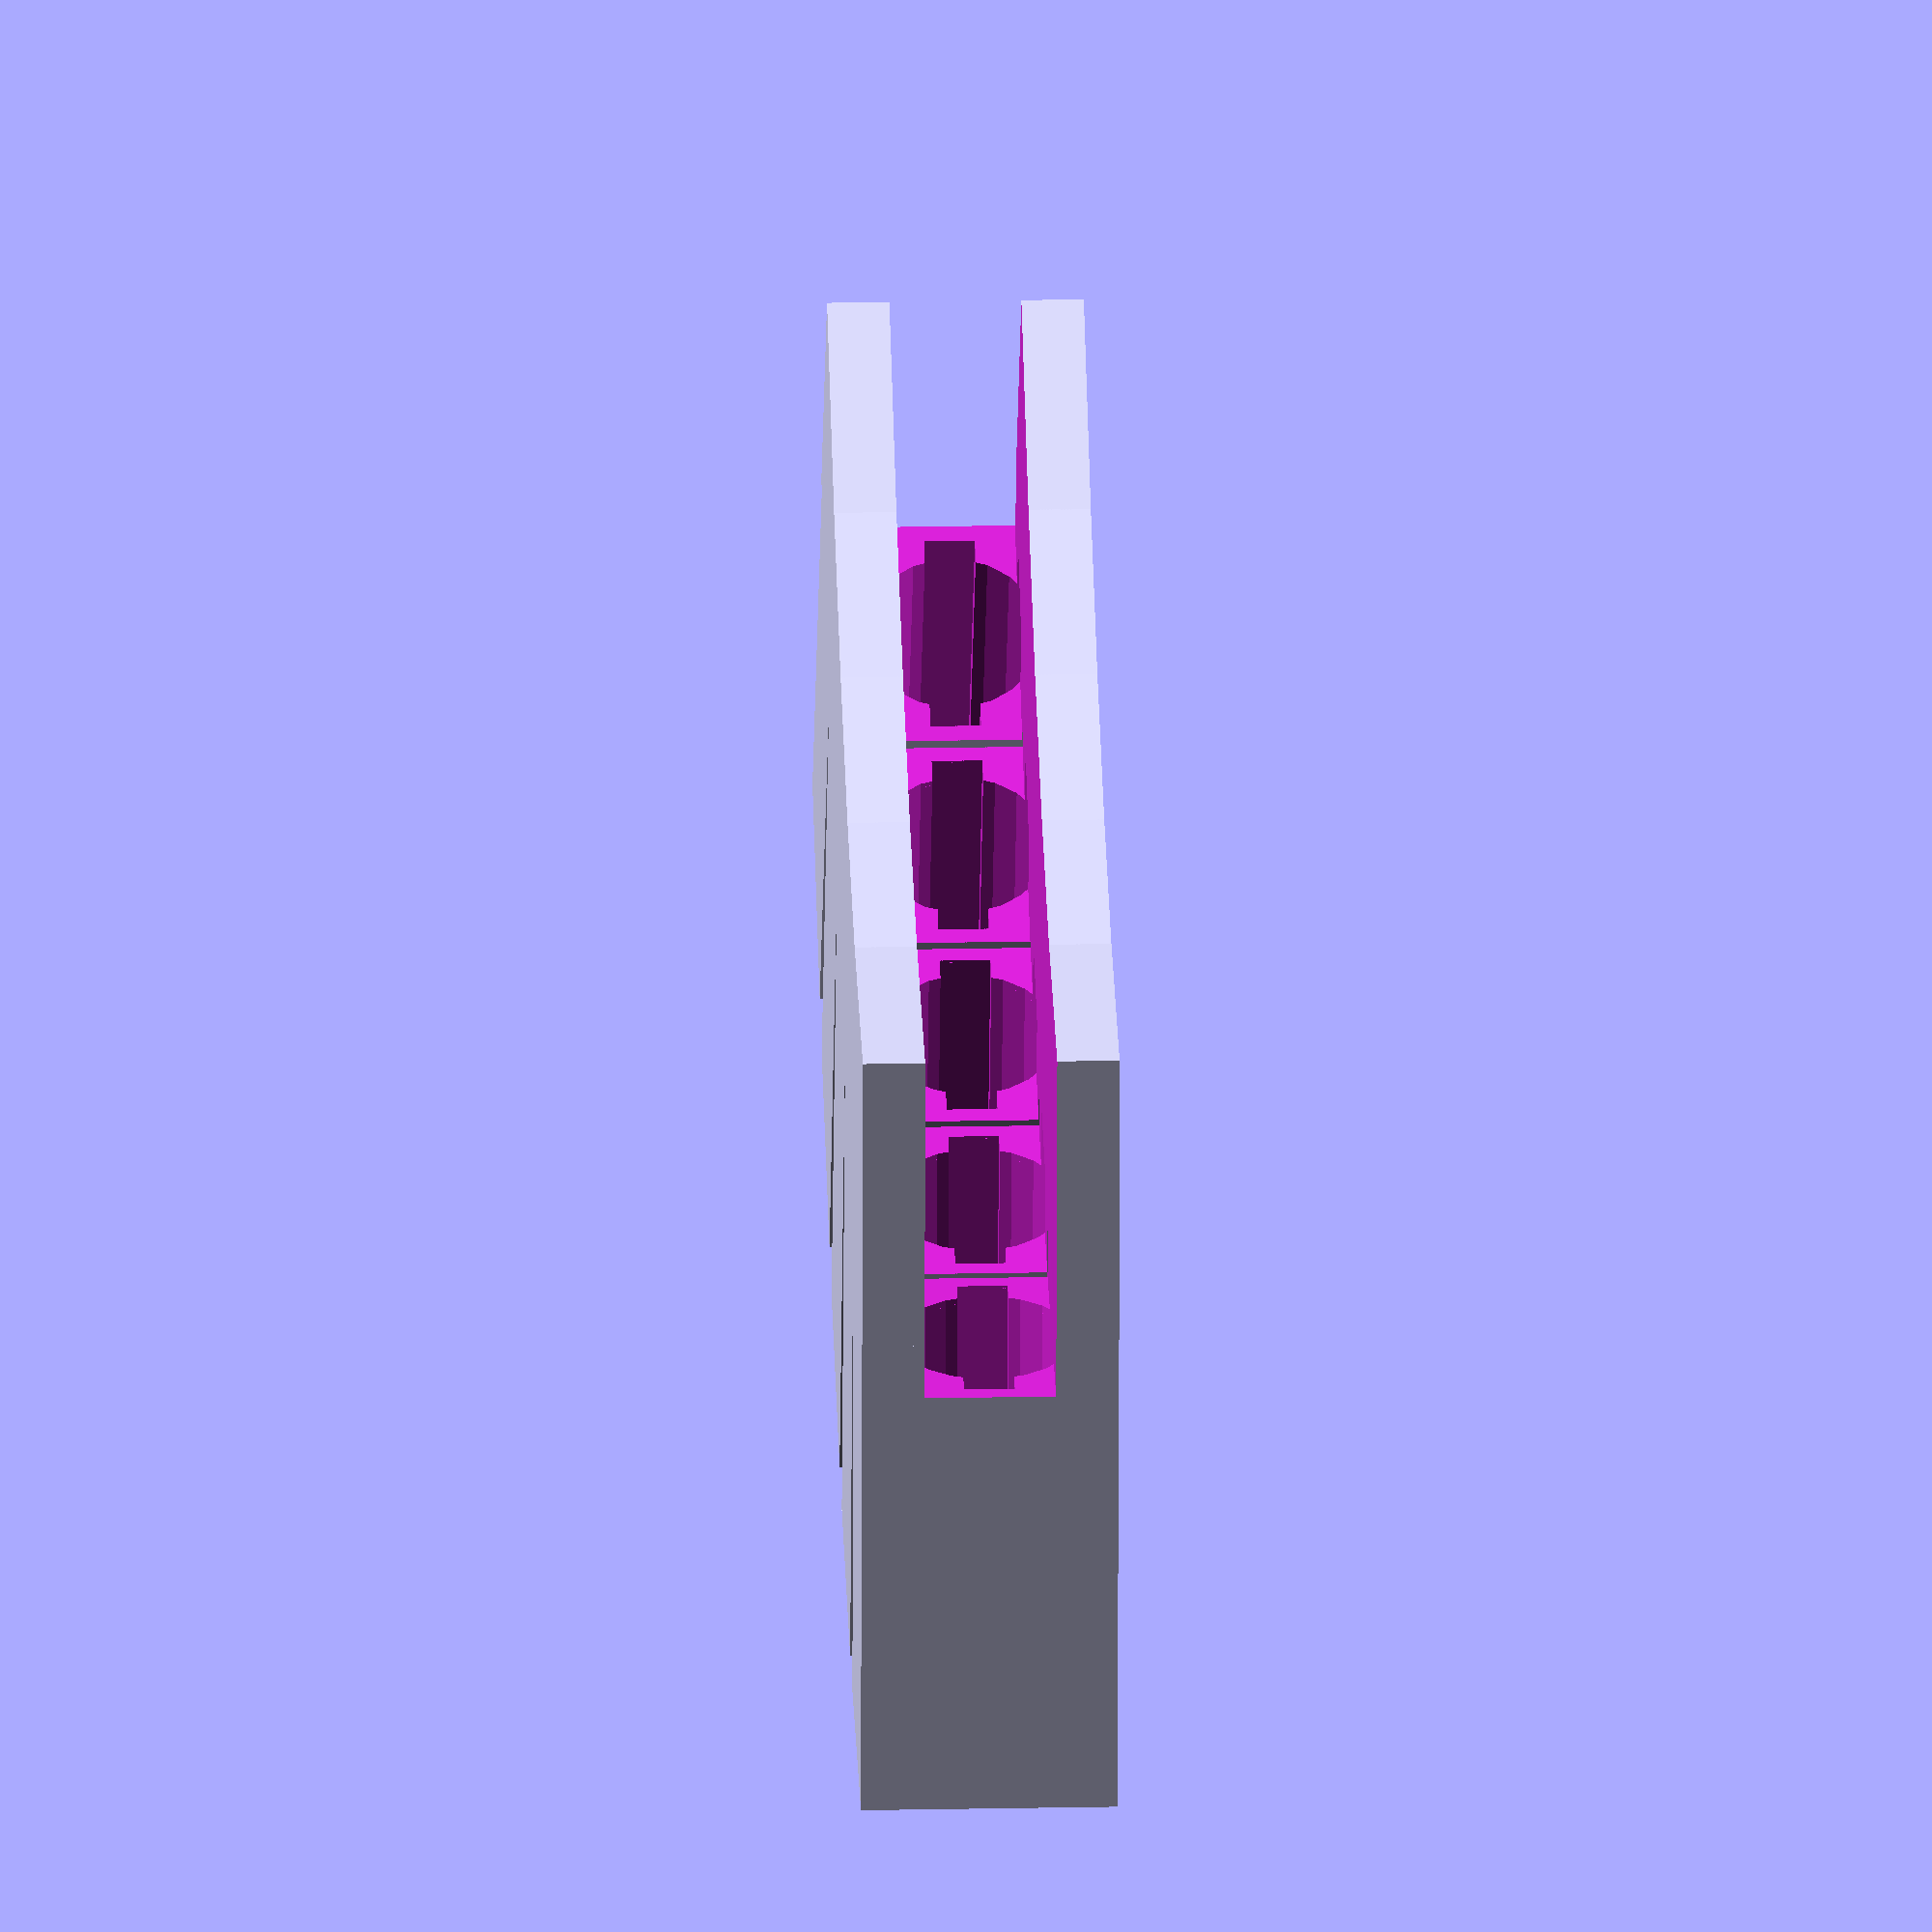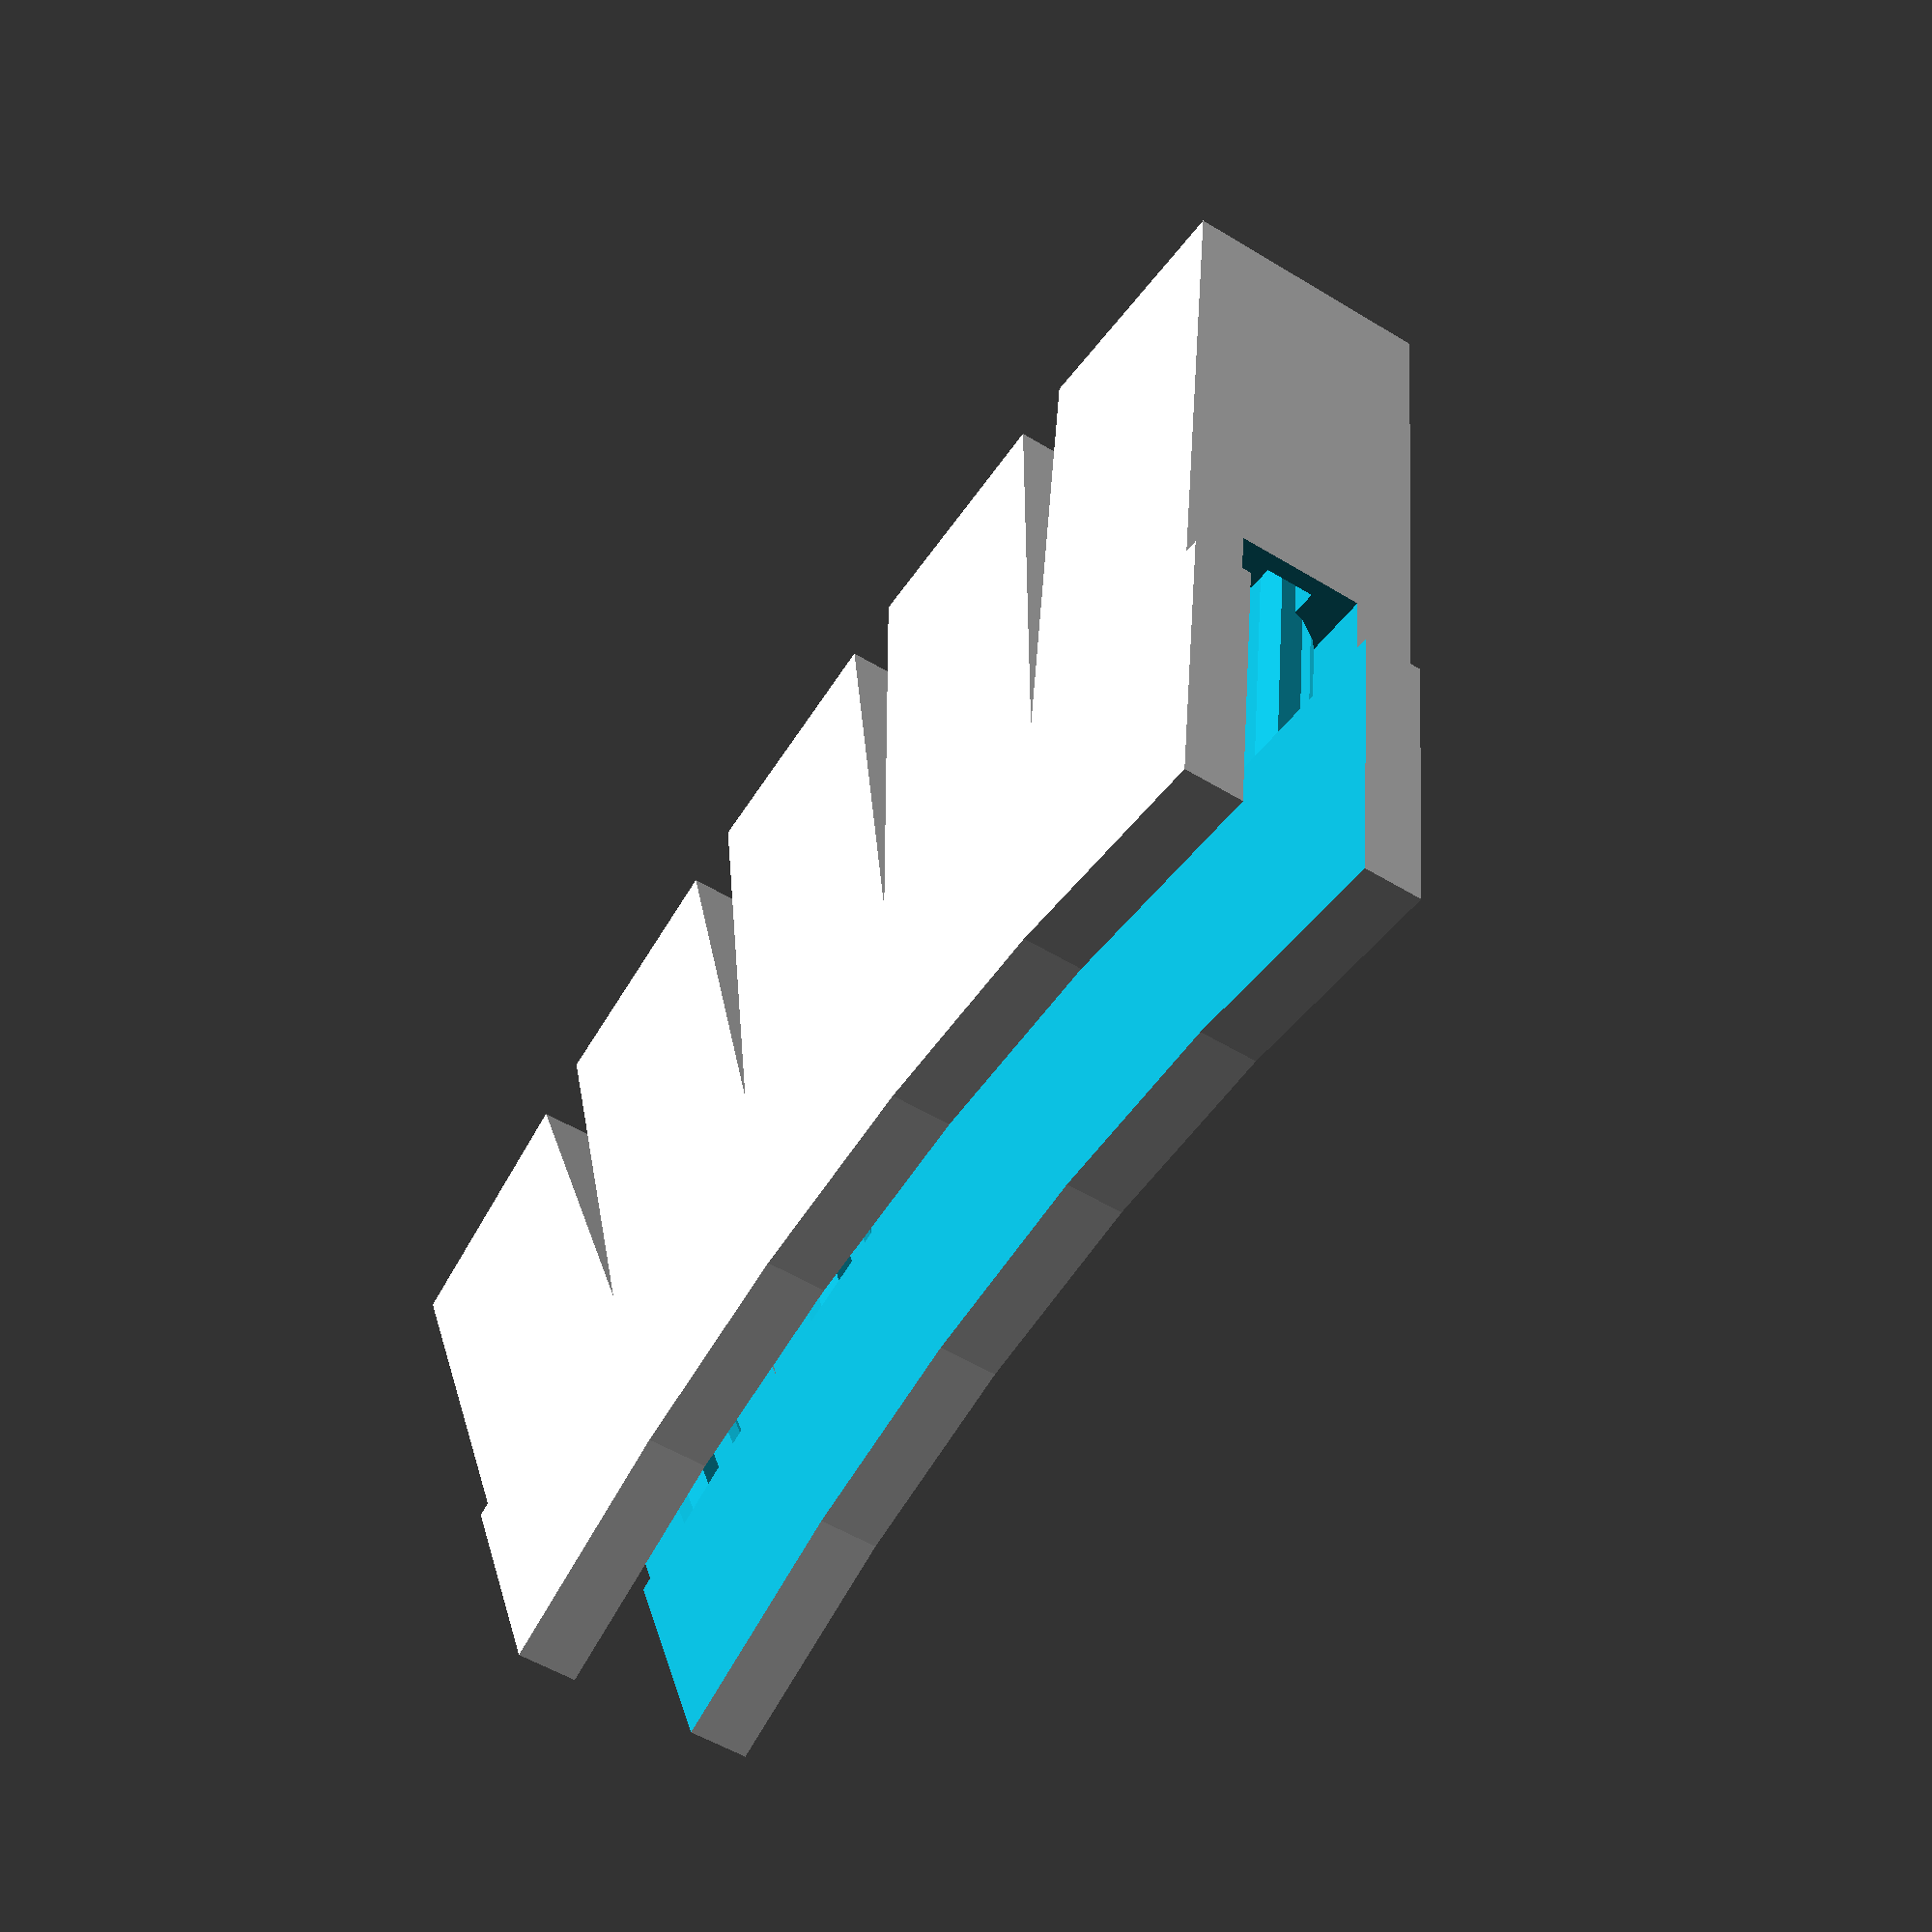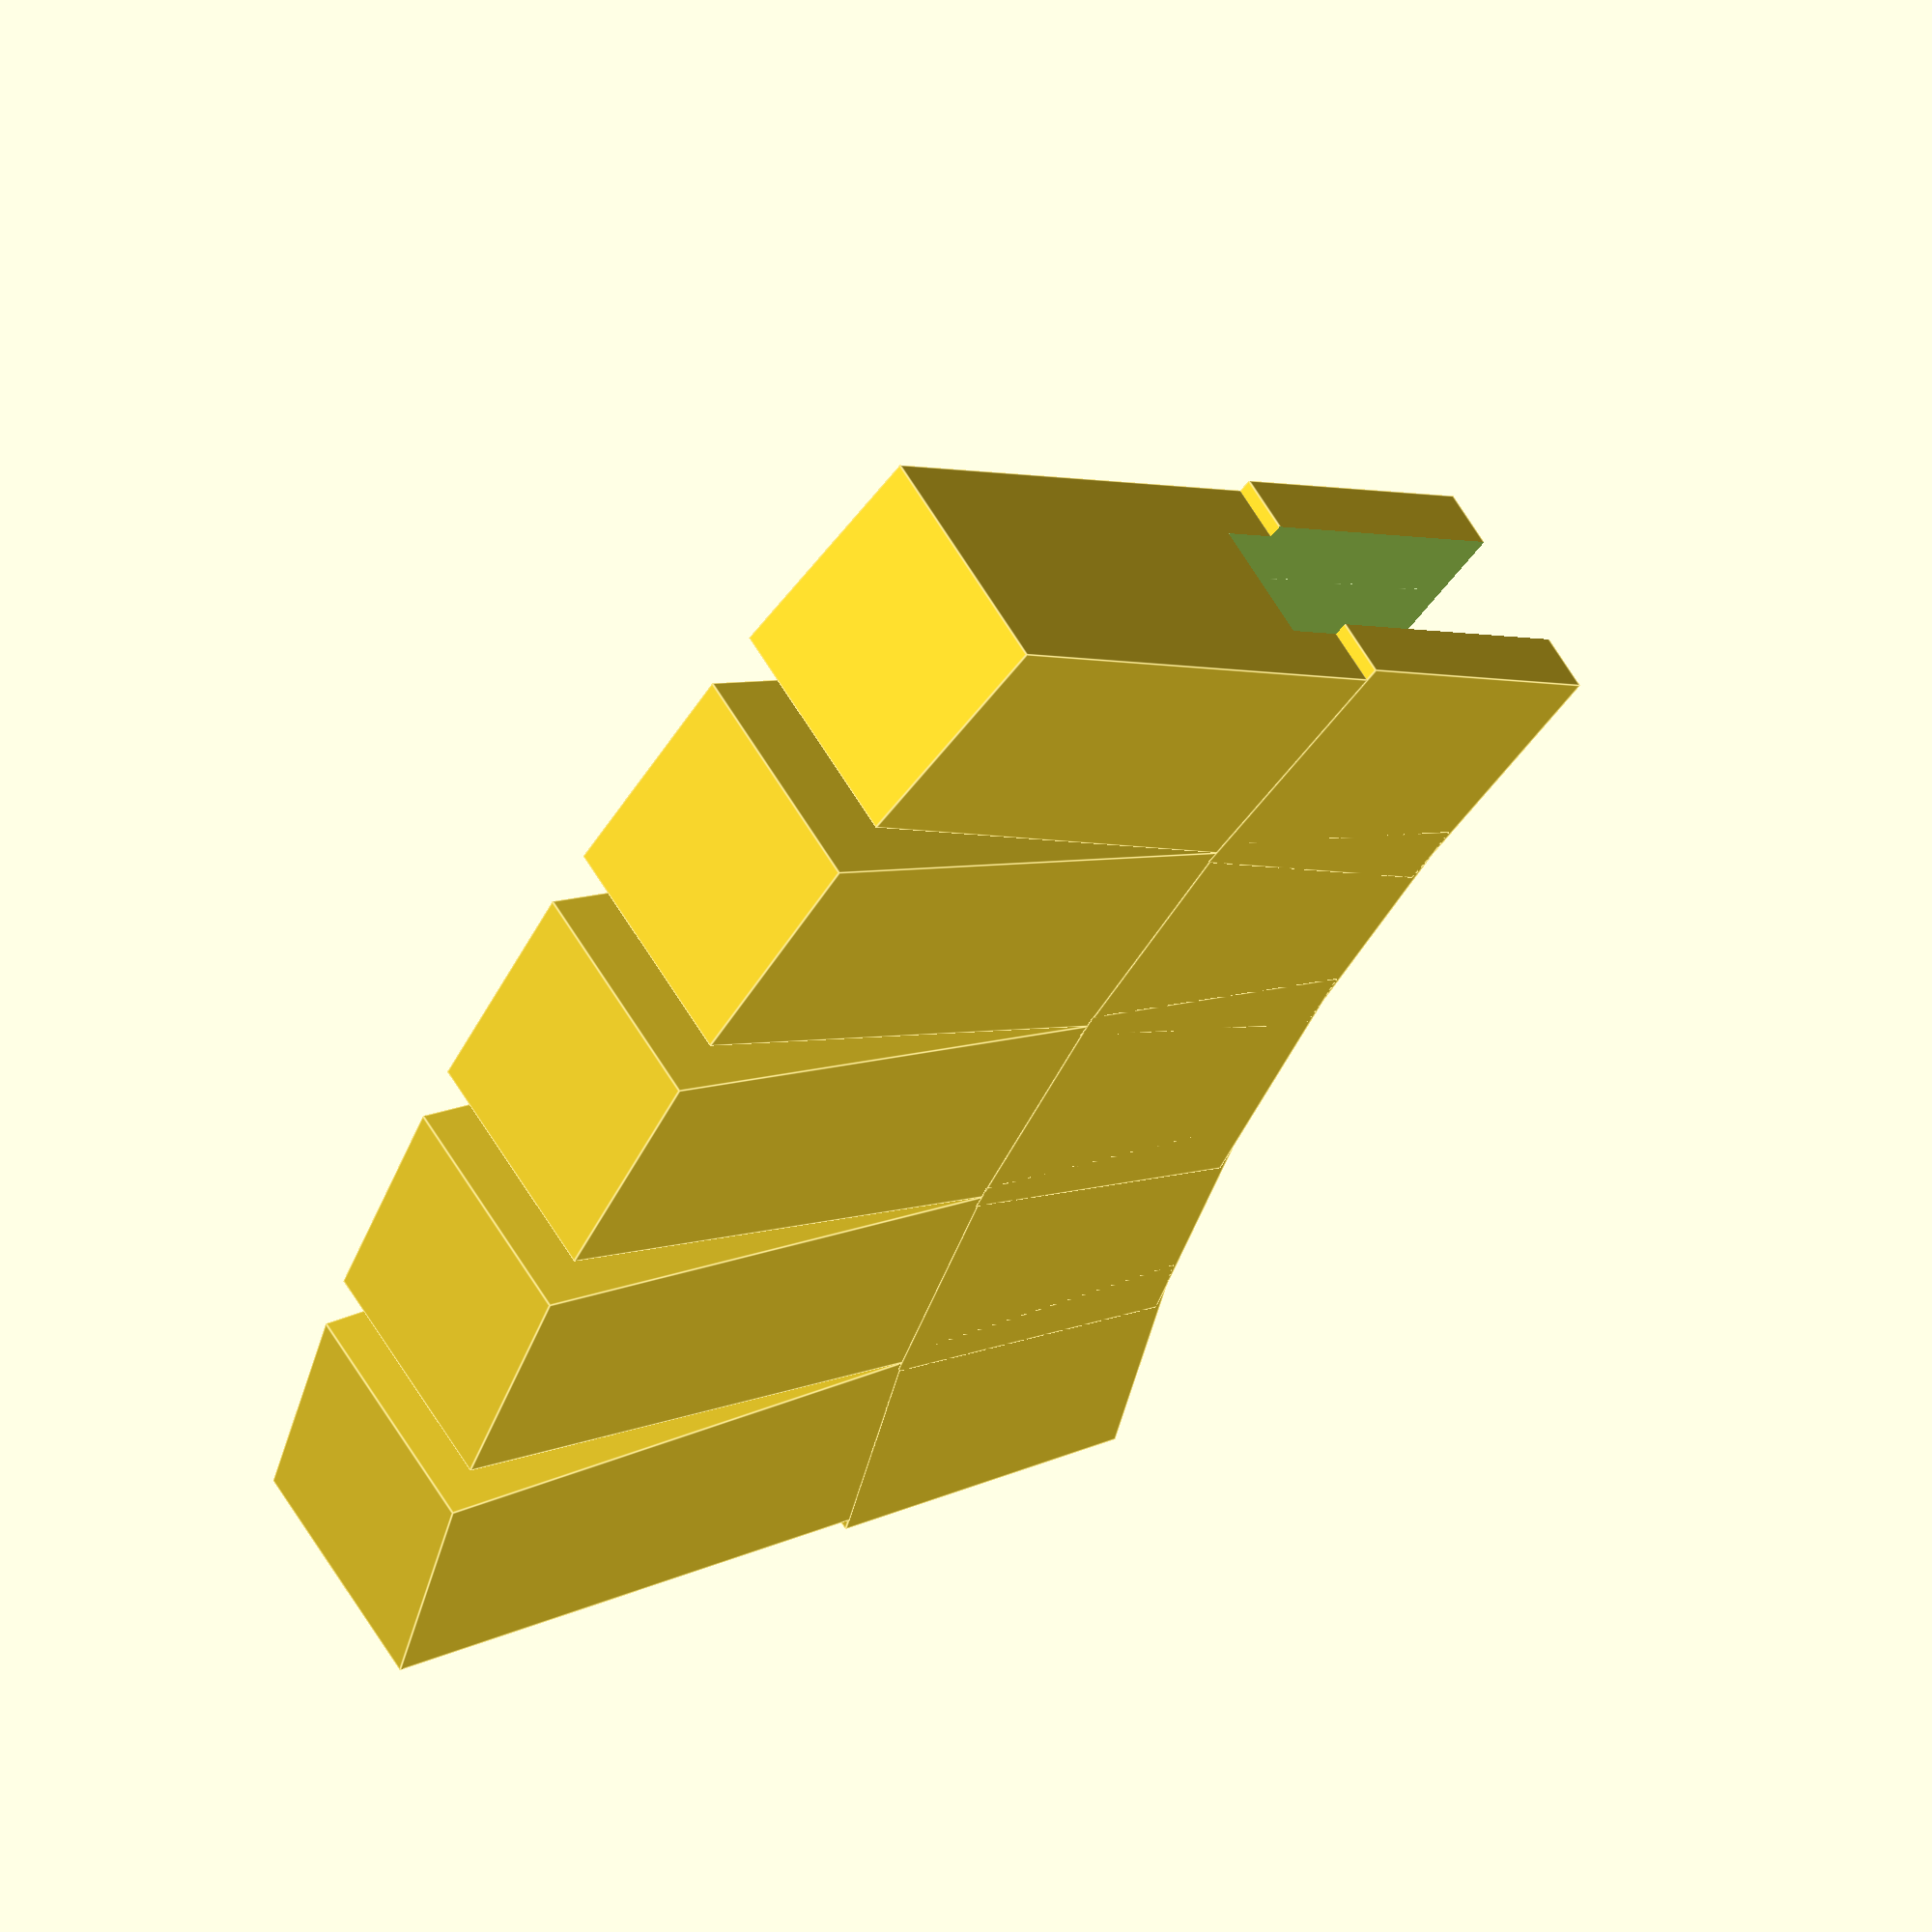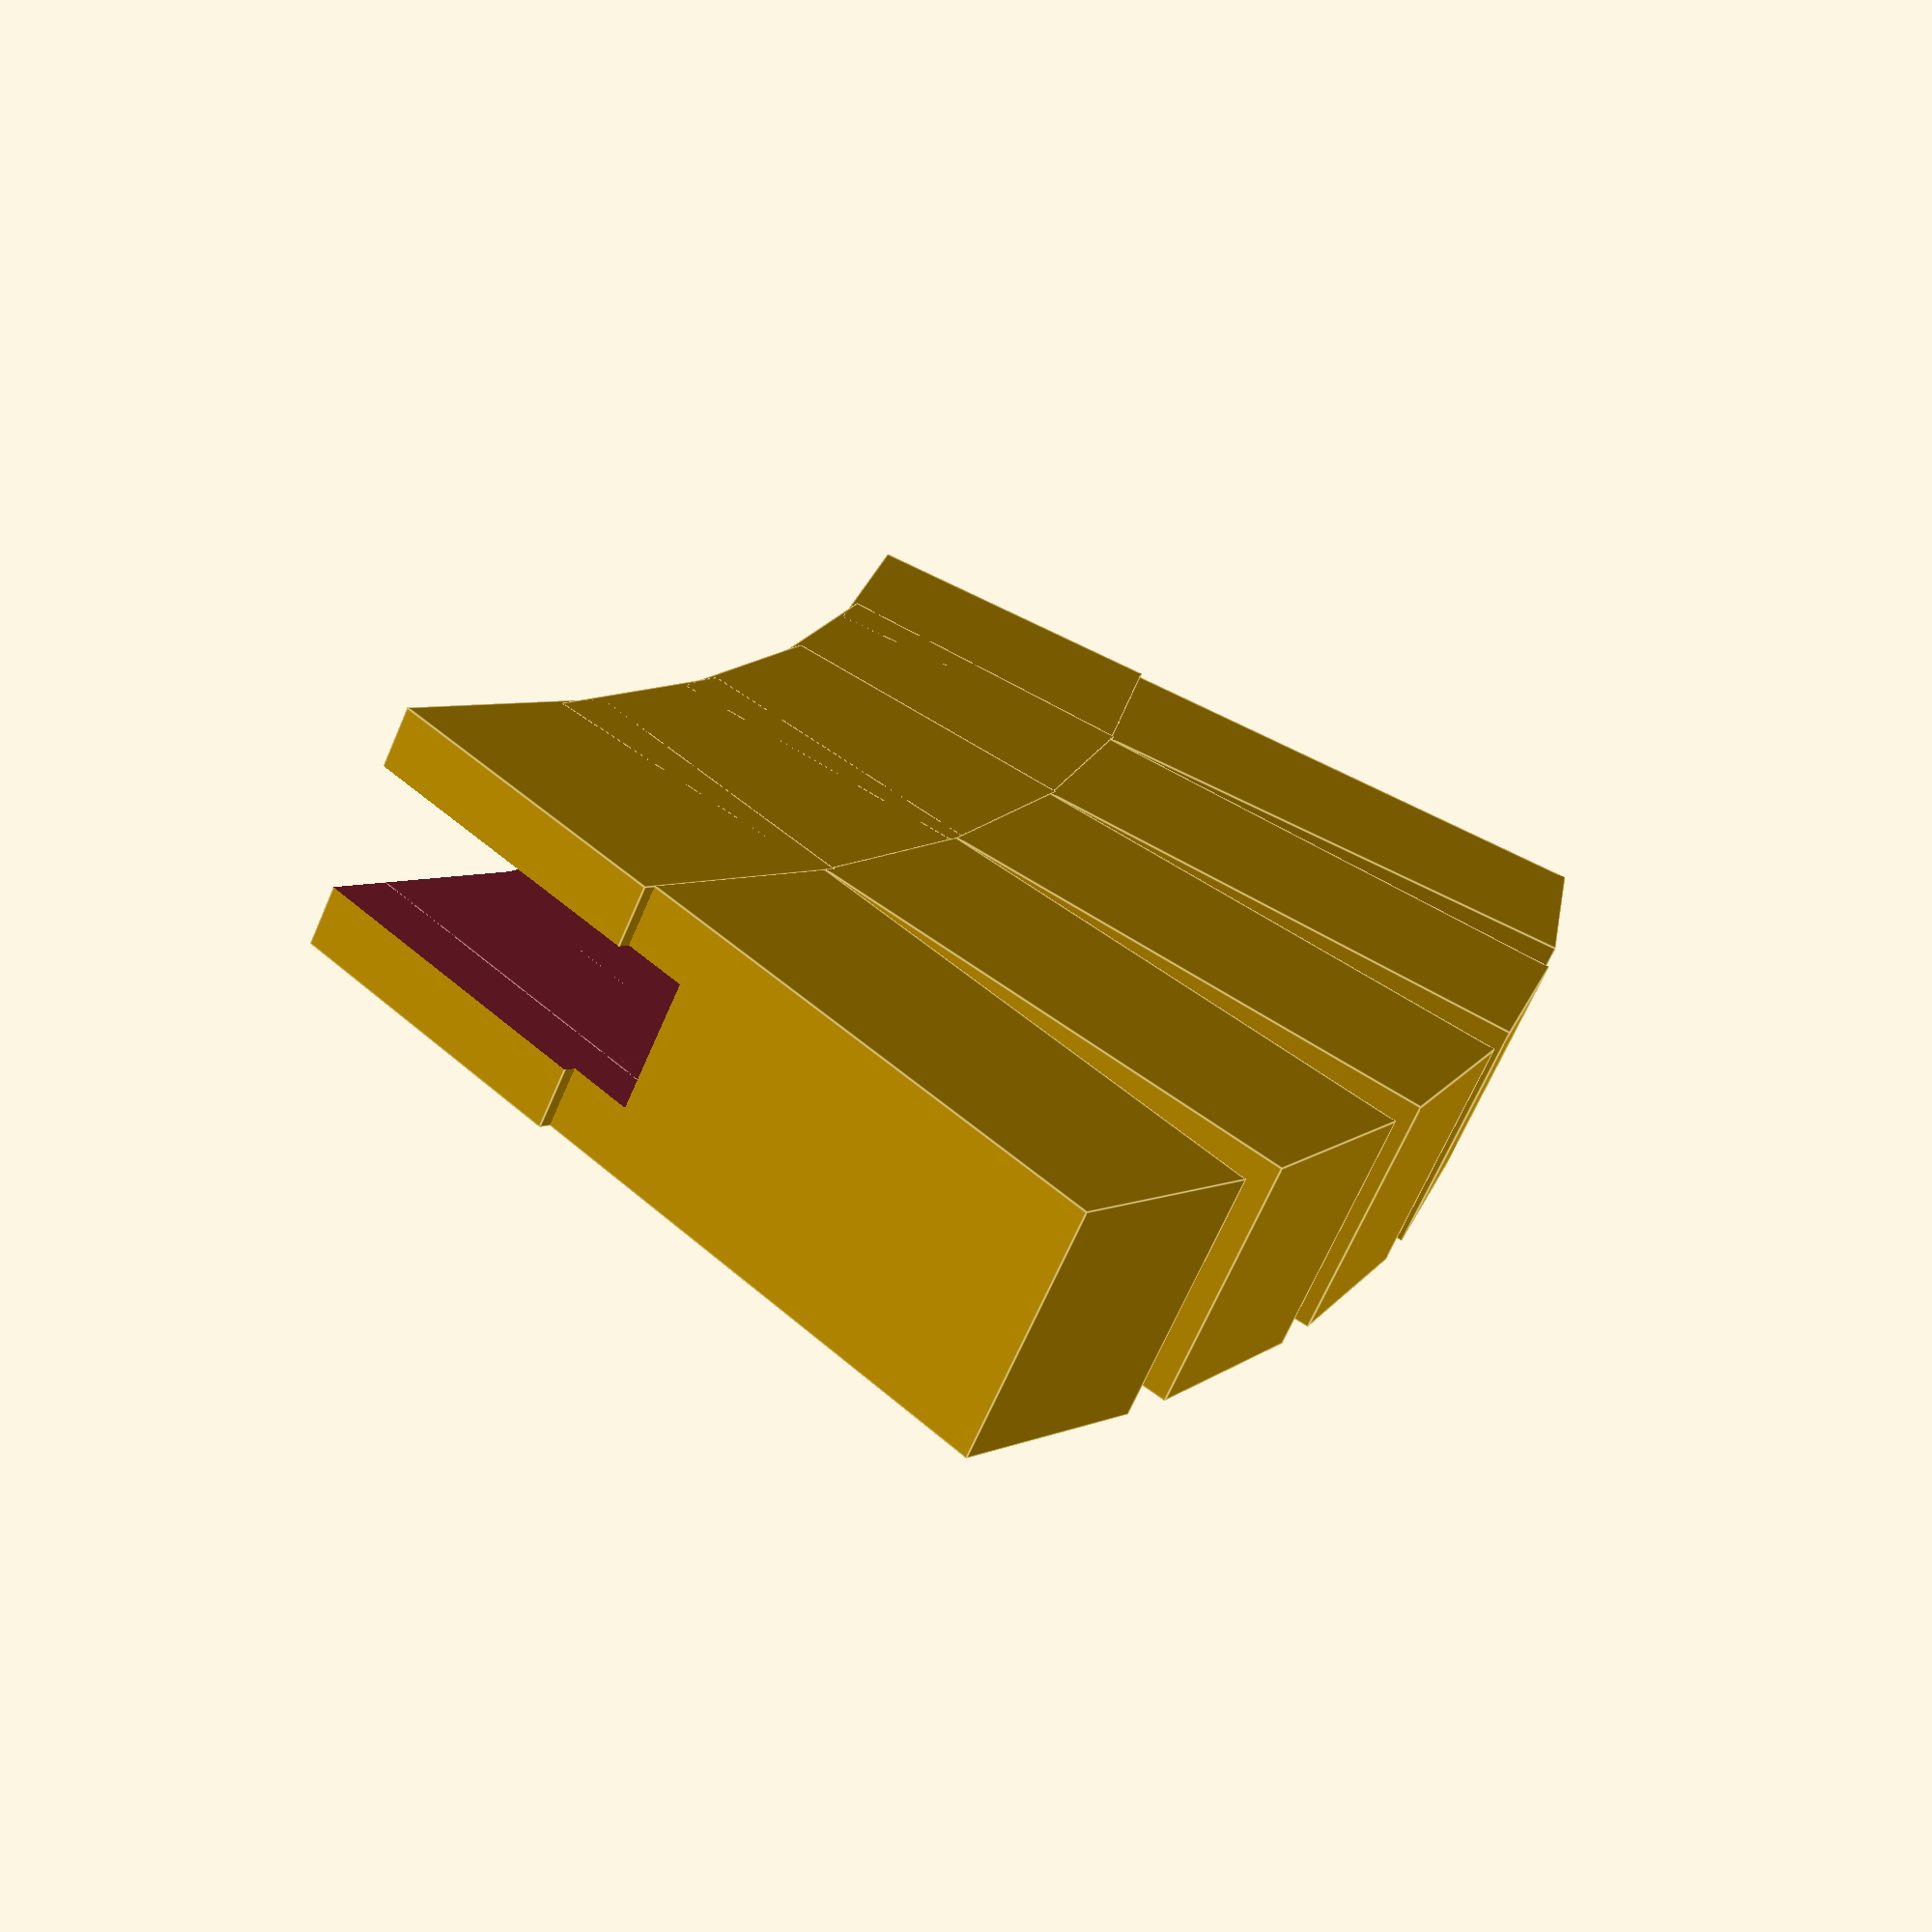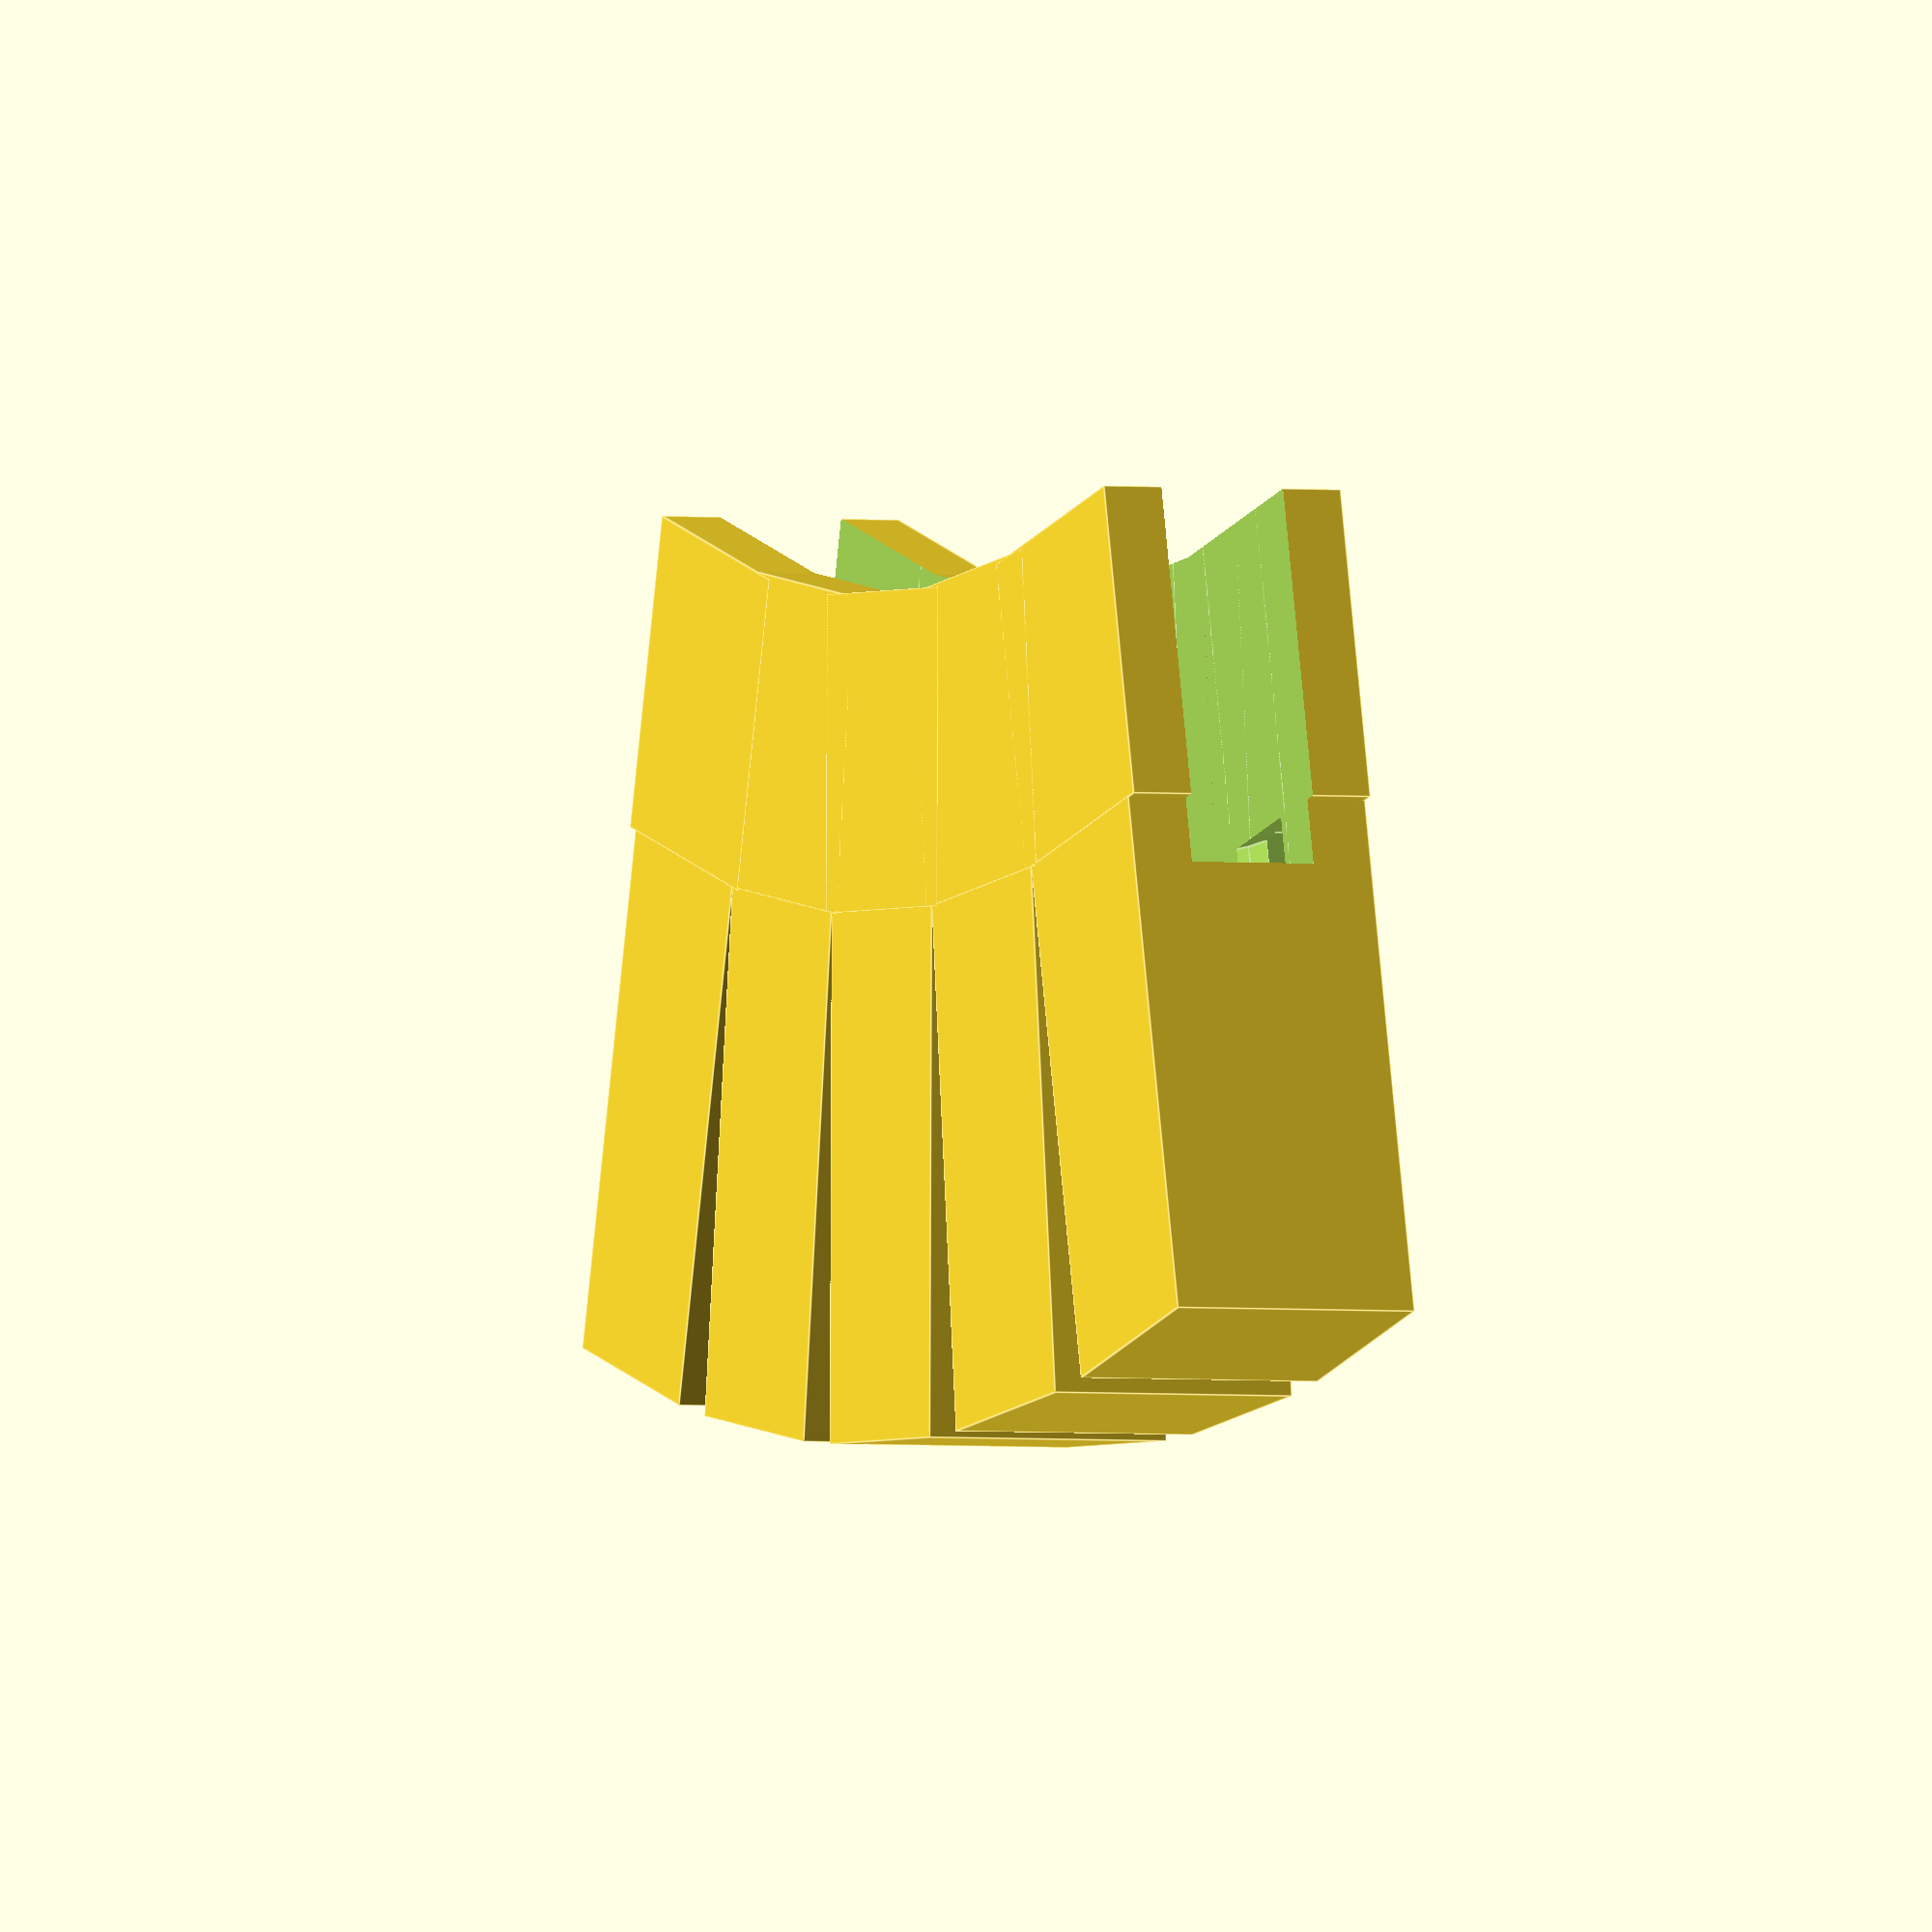
<openscad>
// Switch on Debugging Features (show Debug Object, Show frames, cutout part to see inside)
debug=1;

// Switch on Debugging Feature cut-out part to see inside
debugCutOutToLookInside=0;

// Draw Frames around the raster-Squares
debugFrames=1*debug;

part=44; // [ 0:All, 1:Led in Cylinder with cable channel 2:Led in cylinder, 3: Cable channel, 4: Led in Cube, 5: 3 Segments of Led in Cylinder with cable channel 6:Complete Ring with Led and cable]

// Border for walls 
border=1.8;

// Add Space to fit
addSpace=.6;

// Number of LEDs in the Ring
numberOfLeds=50;

frontThickness=.4;

ledFrontD=7.8;
ledFrontH=3.9;
ledBackShellD=11.7;
ledBackShellH=23.8;
nibbleX=2.9;
nibbleY=1.2;
nibbleZ=ledBackShellH;


ledDistance=75;
cableW=5.5;
cableH=2.0;
clipX=1.9;
clipY=3;
clipZ=0.9;
cableChannelZ=cableH+border+clipZ;
cableChannelX=cableW+2*border;
cableChannelY=ledDistance;


cylinderOuterD=ledBackShellD+2*border+2*nibbleY;



difference(){
    showPart(part=part);
 
    // for Debugging 
    // to see inside Objects
    // cube to cut object apart 
    if ( debugCutOutToLookInside * debug ) 
        //translate([59,2,-11.1]) 
         translate([-54,-82,11.1]) 
            cube([120,190,55]);
    
} 

module showPart(part=0){
    if ( part == 0) showAllParts();
    
	if ( part == 1) LedAndCableShaft(forPrint=1);
	if ( part == 2) LedInCylinder();
	if ( part == 3) CableChannel();
    if ( part == 4) LedInCube();
	if ( part == 5) rotate([0,0,40]) CompleteRingLedAndCableShaft(noCenter=1,numElements=3);
	if ( part == 6) CompleteRingLedAndCableShaft();
    
    if ( debug ) {
		if ( part == 11 ) LedAndCableShaft(forPrint=0);
        if ( part == 12 ) LedCutout();
        if ( part == 13 ) CableChannel();
        if ( part == 14 ) CylinderHolder();
        if ( part == 44 ) RingLedCubes(numElements=5);
    }
}



module RingLedCubes(noCenter=1,numElements=0){
	X=ledBackShellD+2*border+2*nibbleY;
	Z=ledBackShellD+2*border+2*nibbleY;
    Y=ledFrontD/2+ledBackShellH+ledFrontH+frontThickness+cableChannelZ-.01;
    u=(X)*numberOfLeds;
    d=u/PI/2;
	anglePerLed=360/numberOfLeds;
	maxDegrees=( numElements>0)?anglePerLed*numElements-1:360;
    translate([0,-noCenter*d,0])
    for ( winkel=[0:anglePerLed:maxDegrees] )
        rotate([0,0,winkel]){
            translate([0,d,0]){
            		LedInCube(forPrint=1);
                }
        	}
}
    


module LedInCube(){
    difference(){
        X=ledBackShellD+2*border+2*nibbleY;
        Y=ledFrontD/2+ledBackShellH+ledFrontH+frontThickness+cableChannelZ-.01;
        Z=ledBackShellD+2*border+2*nibbleY;
    
		union(){
	        translate([-X/2,0,0])
        		cube([X,Y,Z]);		
     
     			// Cable Cube
		        xCube=X+2;
		        yCube=22;
		        translate([-xCube/2,-yCube+.1,0])
		        	cube([xCube,yCube,Z]);
		}
	   
	   	translate([0,Y-frontThickness,Z/2])
	    	rotate([0,-90,90]) 
	        	LedCutout(cablesNonStreight=0);
		}
    
}


module CompleteRingLedAndCableShaft(noCenter=1,numElements=0){
    u=(cableChannelY)*numberOfLeds;
    d=u/PI/2;
	anglePerLed=360/numberOfLeds;
	maxDegrees=( numElements>0)?anglePerLed*numElements-1:360;
    translate([noCenter*d,0,0])
    for ( winkel=[0:anglePerLed:maxDegrees] )
        rotate([0,0,winkel]){
            translate([-d,0,0])
                rotate([0,0,180-anglePerLed/2])
                    LedAndCableShaft(forPrint=1);
        	}
}
    
        
    
module LedAndCableShaft(forPrint=0){
    Z=ledFrontD/2+ledBackShellH+ledFrontH+frontThickness-.01;
	translate(forPrint*[0,0,Z+cableChannelZ])
    	rotate(forPrint*[180,0,0])
    	 {
		    LedInCylinder();
		    translate([0,0,Z]){
		        CableChannel();
		        translate([0,ledDistance,0])
		                CylinderHolder();
		    	}
		    }
}


module CylinderHolder(){
    Z=cableChannelZ;
    difference(){
        cylinder(d=cylinderOuterD+2*border,h=Z);
        translate([0,0,-.1])
            cylinder(d=cylinderOuterD,h=Z+.5);


        for ( winkel=[180,360/numberOfLeds])
            rotate([0,0,winkel]){
            // Cable Cut out
            translate([-cableW/2,0,winkel<180?-.10:border]
                +[-border,-border-.01,0]
                +[0,ledBackShellD/2-nibbleY-.01,0]
                ){
                cube([ cableW+2*border,
                        ledBackShellD/2+nibbleY+border+.2,
                        Z+.2]);
            }
        }

    }

}
    
module CableChannel(){
    difference(){
        translate([-cableW/2-border,0,0])
            cube(   [cableChannelX,ledDistance,cableChannelZ] );
            
        translate([-cableW/2-addSpace,-addSpace,border-addSpace+.01])
            cube(   [cableW,ledDistance,cableH]
                    +addSpace*[2,2,1]
                    +[0,0,clipZ]);

		Z=ledFrontD/2+ledBackShellH;
    	for ( y=[0,ledDistance])
       		translate([0,y,-Z])
    			LedCutout();
    }
    

    // clips to hold cable
    for ( x=[-addSpace,cableW+addSpace-clipX]){
        dist=25;
        offset=10+(x>0?dist/2:0);
        for (y=[offset:dist:ledDistance-1])
            translate([-cableW/2+x,y,border+cableH])
                cube([clipX,clipY,clipZ]);
        }
}

module LedInCylinder(){
    difference(){
        Z=ledFrontD/2+ledBackShellH+ledFrontH+frontThickness+cableChannelZ-.01;
        cylinder(d=cylinderOuterD,h=Z);
        translate([0,0,frontThickness])
        	LedCutout();
    }
}

module LedCutout(cutOut=1,cablesNonStreight=1){
    $fn=22;
    
    translate([0,0,ledFrontH+ledFrontD/2]){
        // Gummi Hülle im hinteren Teil 
		cylinder(d=ledBackShellD+cutOut*addSpace,ledBackShellH+.01+cableChannelZ);
    
    	// Nibble at Back with Rubber shell
    	addInside=.2;
        for (winkel=[0:90:360]){
            rotate([0,0,winkel])
                translate([-nibbleX/2-cutOut*addSpace/2, ledBackShellD/2 -addInside,  ,0])
                    cube( [nibbleX, nibbleY +addInside , nibbleZ+cableChannelZ]
                    	+cutOut*addSpace*[1,1,1]);
        }
    }
    
    // The LED itself
    translate([0,0,ledFrontD/2]){
        cylinder(d=ledFrontD,ledFrontH+.01);
        sphere(d=ledFrontD);
    }

	// Cable attachments cutout
    for ( winkel=[180,cablesNonStreight*-360/numberOfLeds])
        rotate([0,0,winkel]){
        // Cable Cut out
        translate([-cableW/2,0,0]
            +[-border,-border-.01,0]
            +[0,-ledBackShellD/2-nibbleY-.01,ledBackShellH]
            + [0,0,ledFrontD/2+ledFrontH]
            +[0,4,0]
            ){
            cube([  cableW+2*border,
                    ledBackShellD/2+nibbleY+border+.2,
                    cableChannelZ+.01]
                    +[0,12,32]);
        }
    }
}


// ==========================================================================
// Debug Framework

module debugFrame( size=[60,60,2], border=.3) {
    translate(-frameHalfOffset)
	    translate([0,0,-size[2]])
		    color("white") 
			    difference(){
			        cube(size);
			        translate( [0, 0, .01]
			        		 + border*[1, 1, 0])
			            cube(size - 2*border*[1,1,0]+[0,0,size[2]]);
			    }
}


frameDistX=150; 
frameDistY=150;
frameHalfOffset=0.5*[frameDistX,frameDistY,0];
module showAllParts(){
    maxX=6;
    maxY=5;

	
    for ( i = [1:maxX] )
            for ( j = [0:maxY] )
                translate([ (i-1)*frameDistX, j*frameDistY, 0]){
                    showPart(part= i + j*10);
                	if ( debugFrames ) 
                    	debugFrame(size=[frameDistX-3,frameDistY-3,1]);
            		}
        
}

</openscad>
<views>
elev=155.4 azim=356.9 roll=271.9 proj=o view=wireframe
elev=52.3 azim=22.1 roll=236.5 proj=p view=solid
elev=121.9 azim=256.3 roll=29.6 proj=o view=edges
elev=247.3 azim=80.2 roll=23.4 proj=p view=edges
elev=182.2 azim=13.9 roll=292.9 proj=o view=edges
</views>
